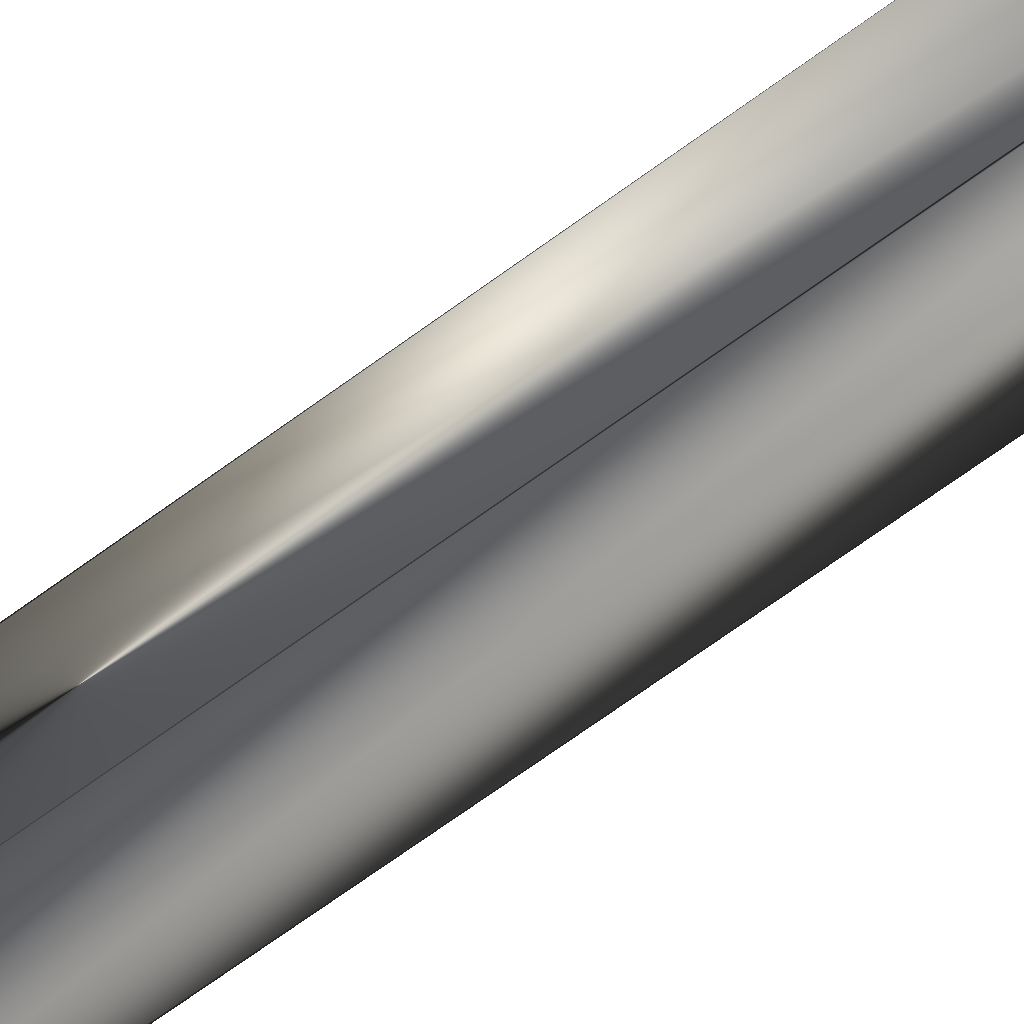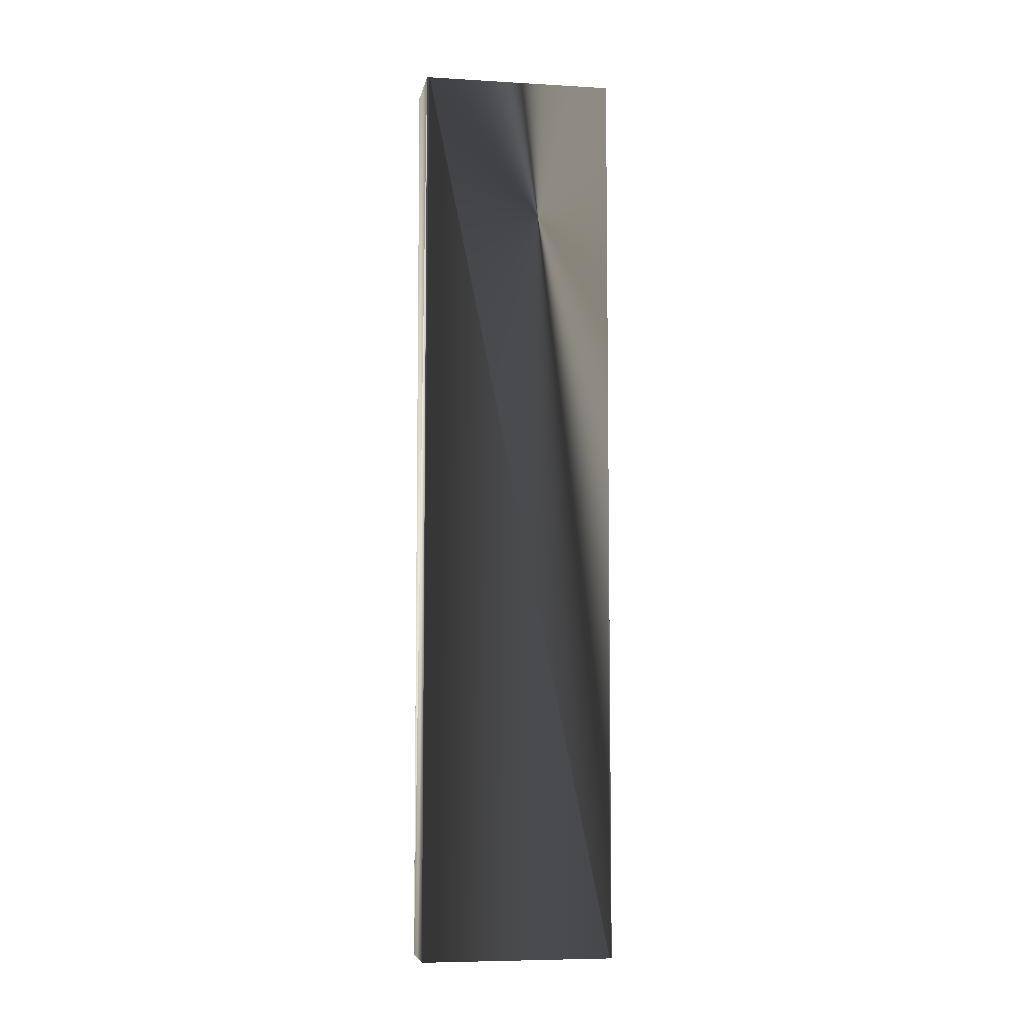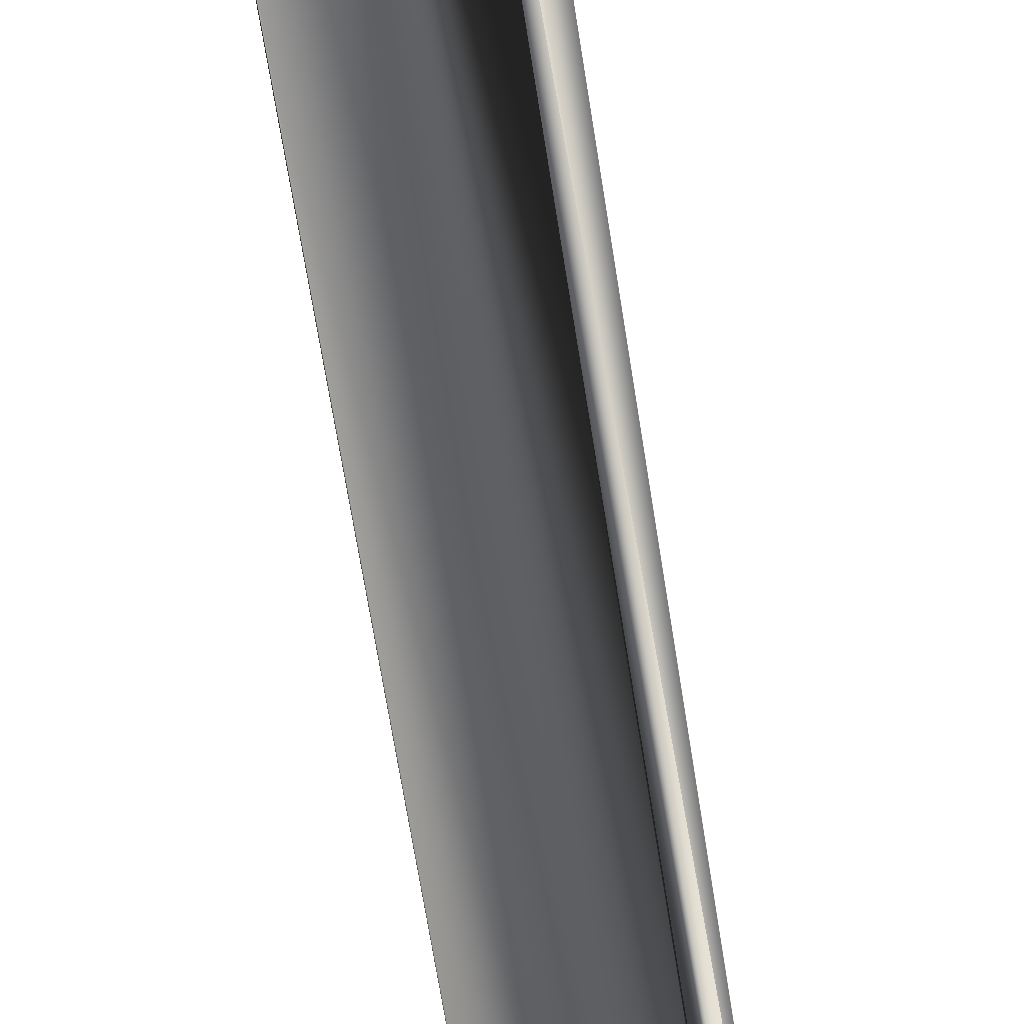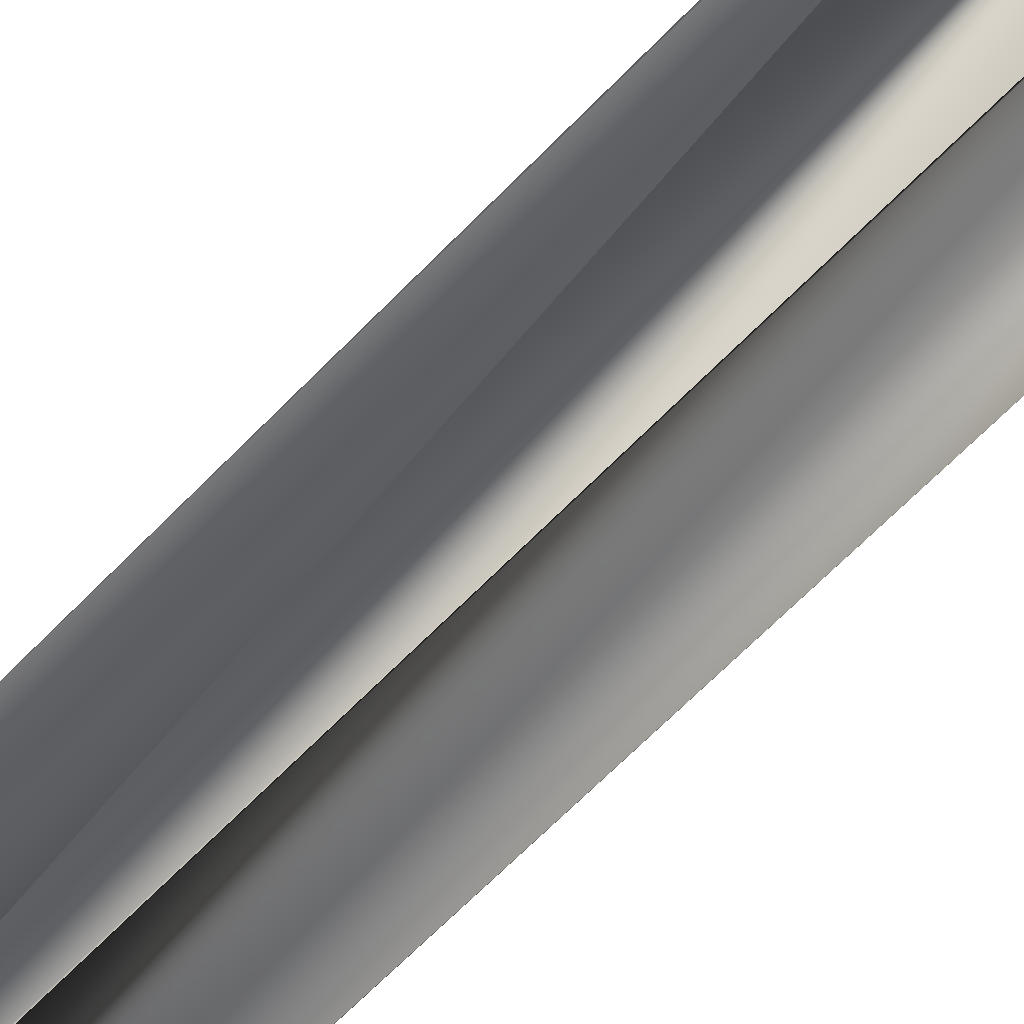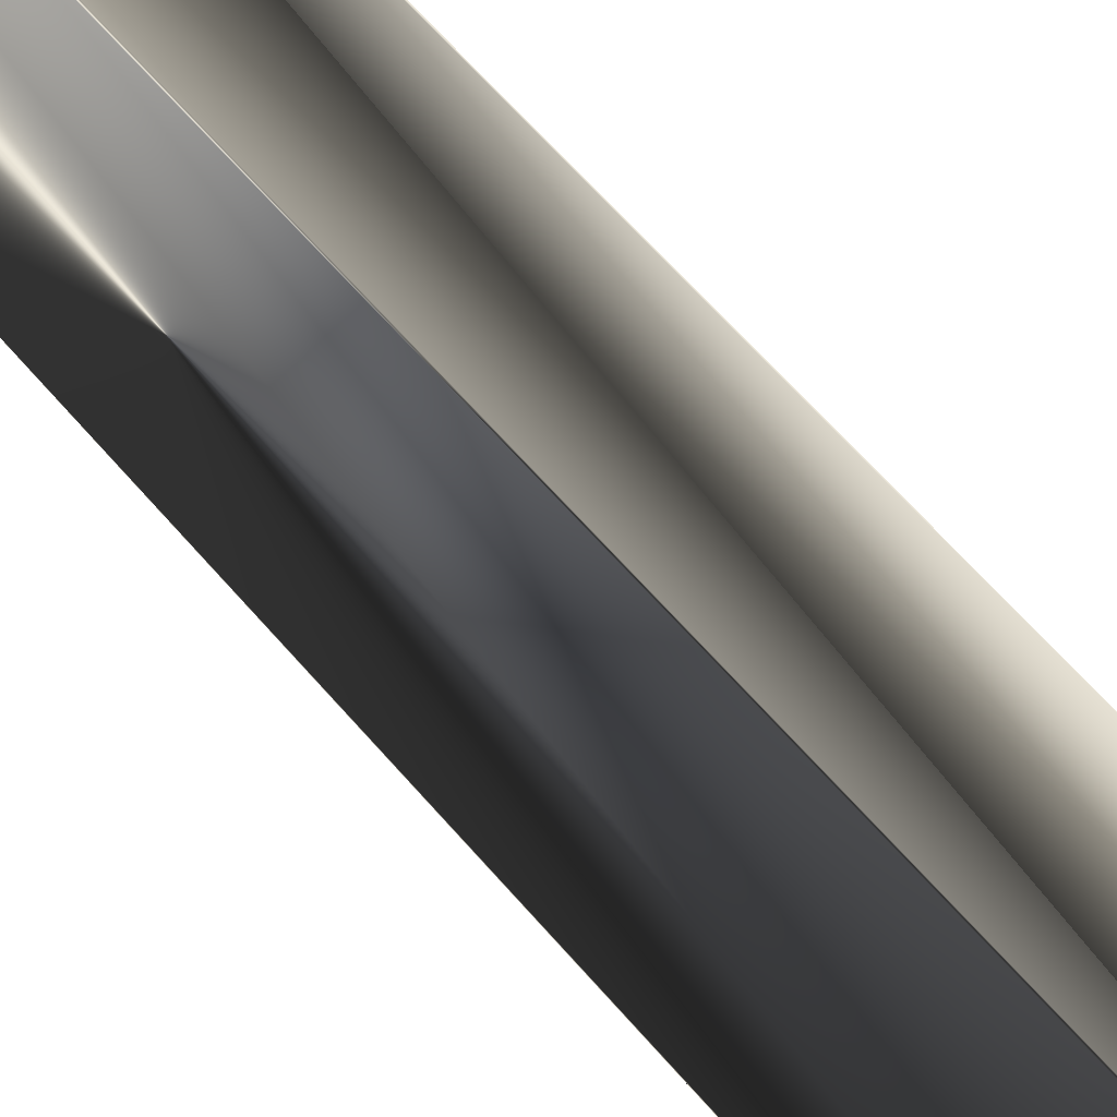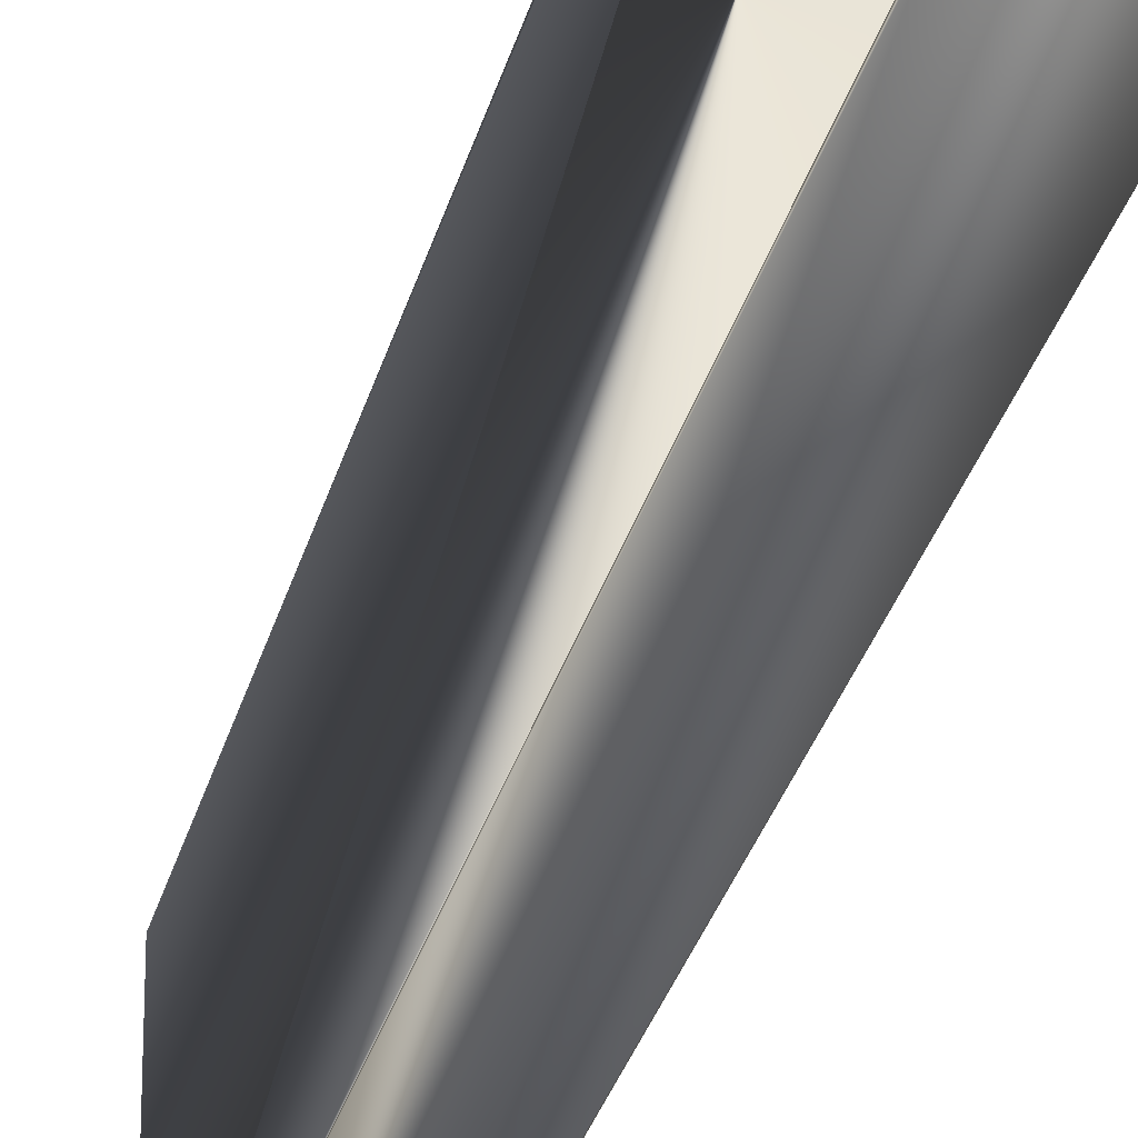
<metadata>
{"format":"obj","ext":"obj","renderer":"f3d","projection":"perspective","resolution":1024,"background":"white","views":[{"elev":-70.2,"azim":126.1,"up":"+Y"},{"elev":-6.7,"azim":-100.3,"up":"+Z"},{"elev":-57.7,"azim":-171.8,"up":"+Y"},{"elev":-57.2,"azim":-41.7,"up":"+Y"},{"elev":53.9,"azim":142.3,"up":"+Y"},{"elev":-26.8,"azim":-12.4,"up":"+Y"}]}
</metadata>
<code>
o model.021_model.025
v 0.7976 -0.1346 0.2816
v 0.7976 -0.1333 -0.283
v 0.7976 -0.1346 -0.283
v 0.7971 -0.1346 -0.283
v 0.7582 -0.1346 0.2816
v 0.7976 -0.01495 -0.2827
v 0.7976 -0.01661 0.2811
v 0.7976 -0.01495 0.2811
v 0.7971 -0.01495 -0.2827
v 0.7582 -0.01495 0.2811
v 0.7577 -0.01495 -0.2827
v 0.7577 -0.01495 0.2811
v 0.7577 -0.01661 0.2811
v 0.7577 -0.1333 -0.283
v 0.7577 -0.1346 0.2816
v 0.7577 -0.1346 -0.283
f 1 2 3
f 1 4 5
f 6 7 8
f 8 9 6
f 10 11 12
f 11 13 14
f 14 15 13
f 16 5 4
f 1 7 2
f 1 3 4
f 6 2 7
f 8 10 9
f 10 9 11
f 11 12 13
f 14 16 15
f 16 15 5

</code>
